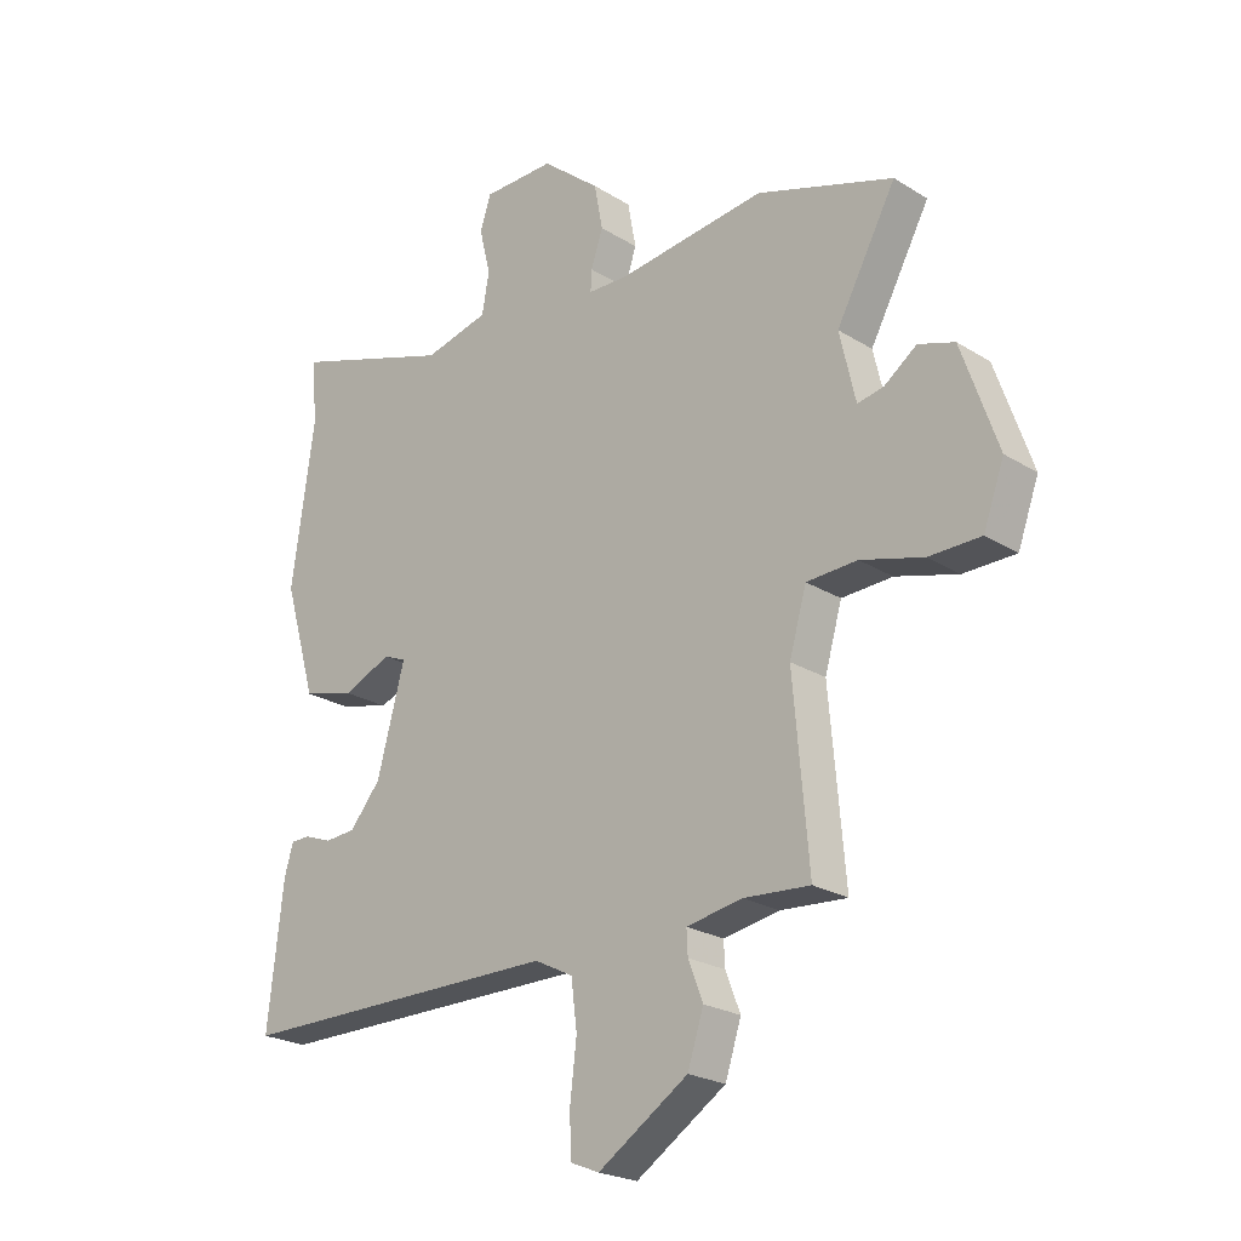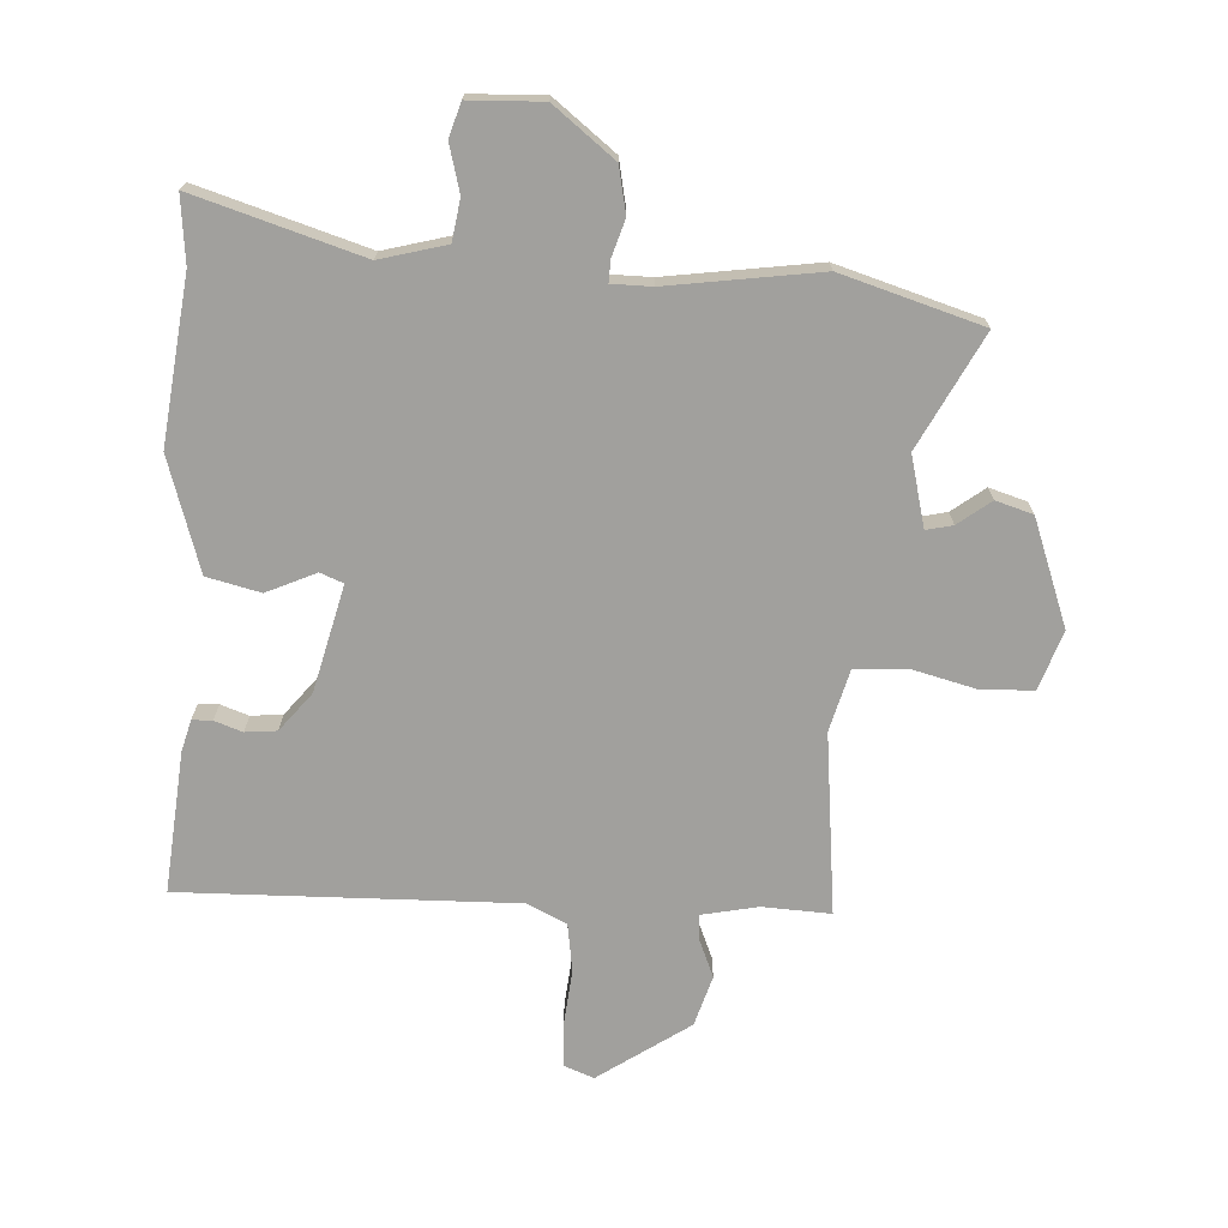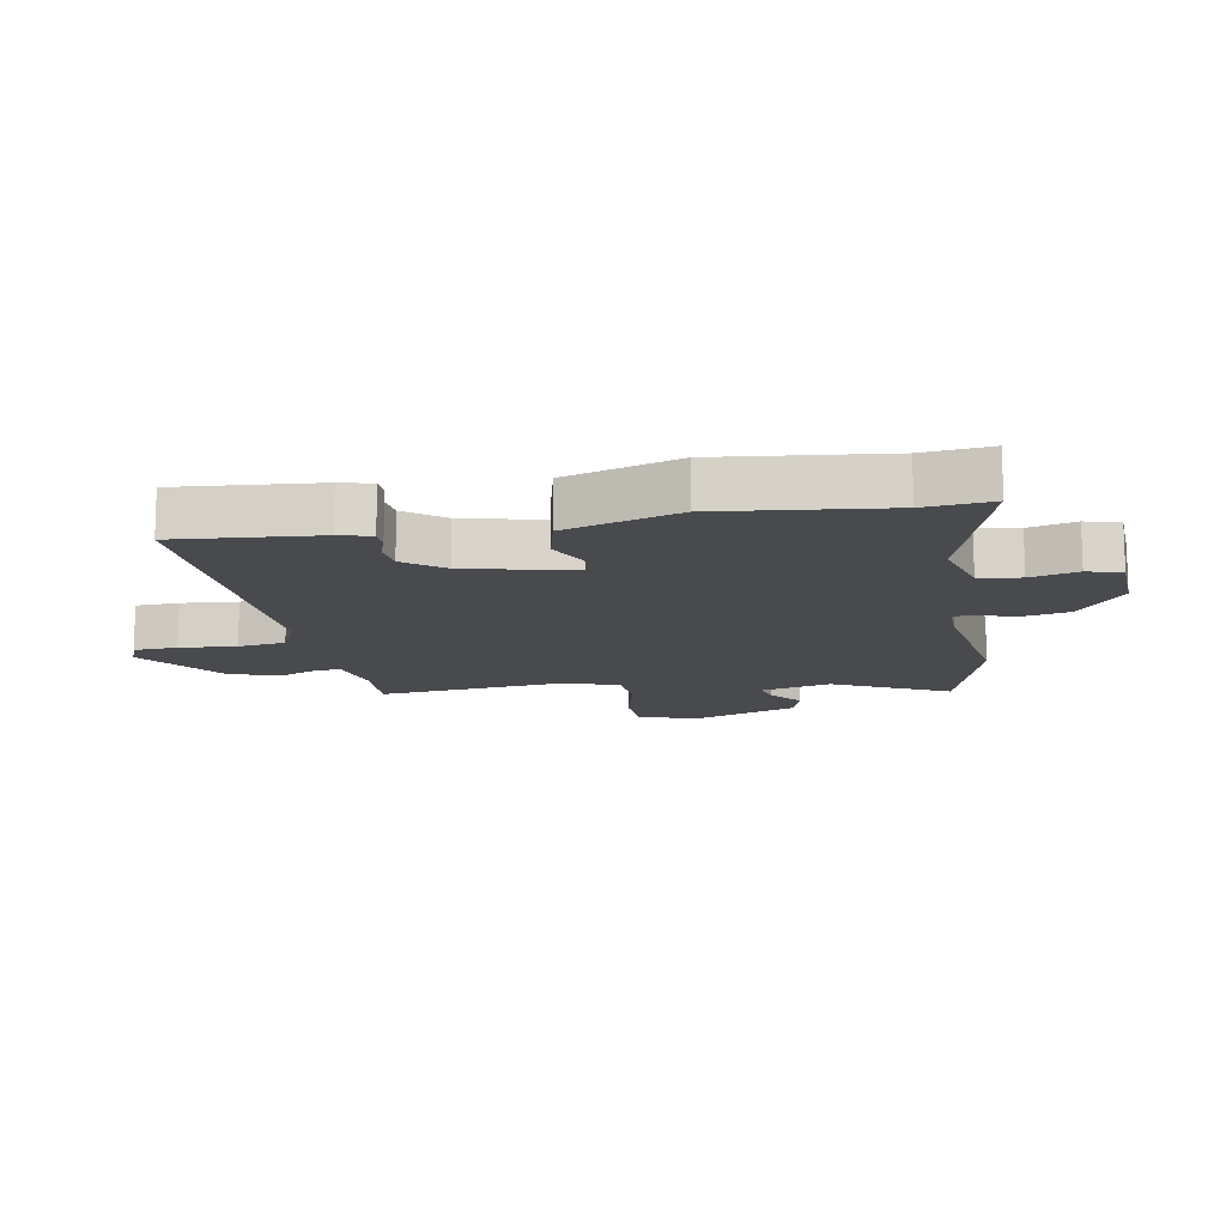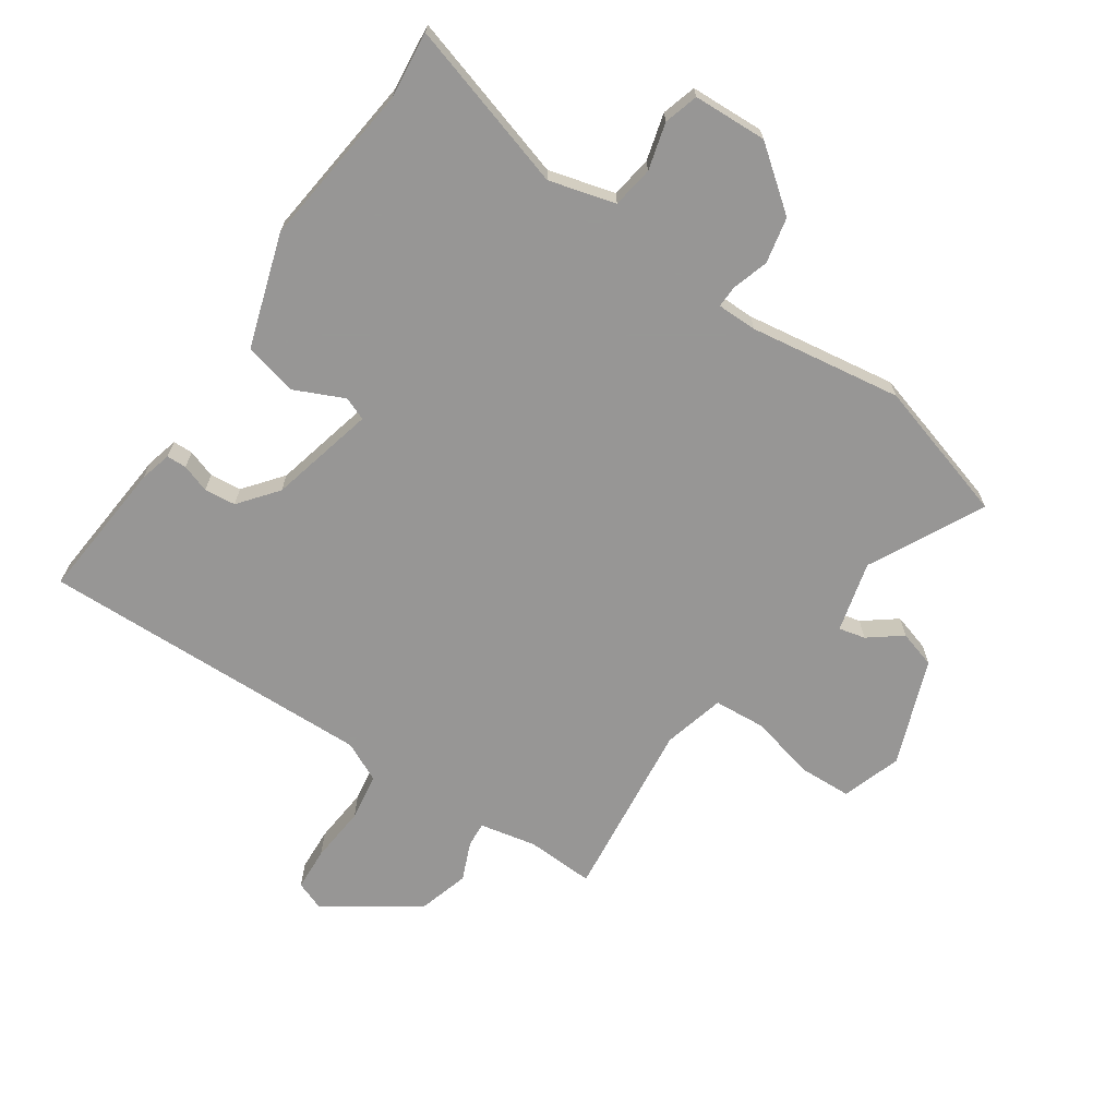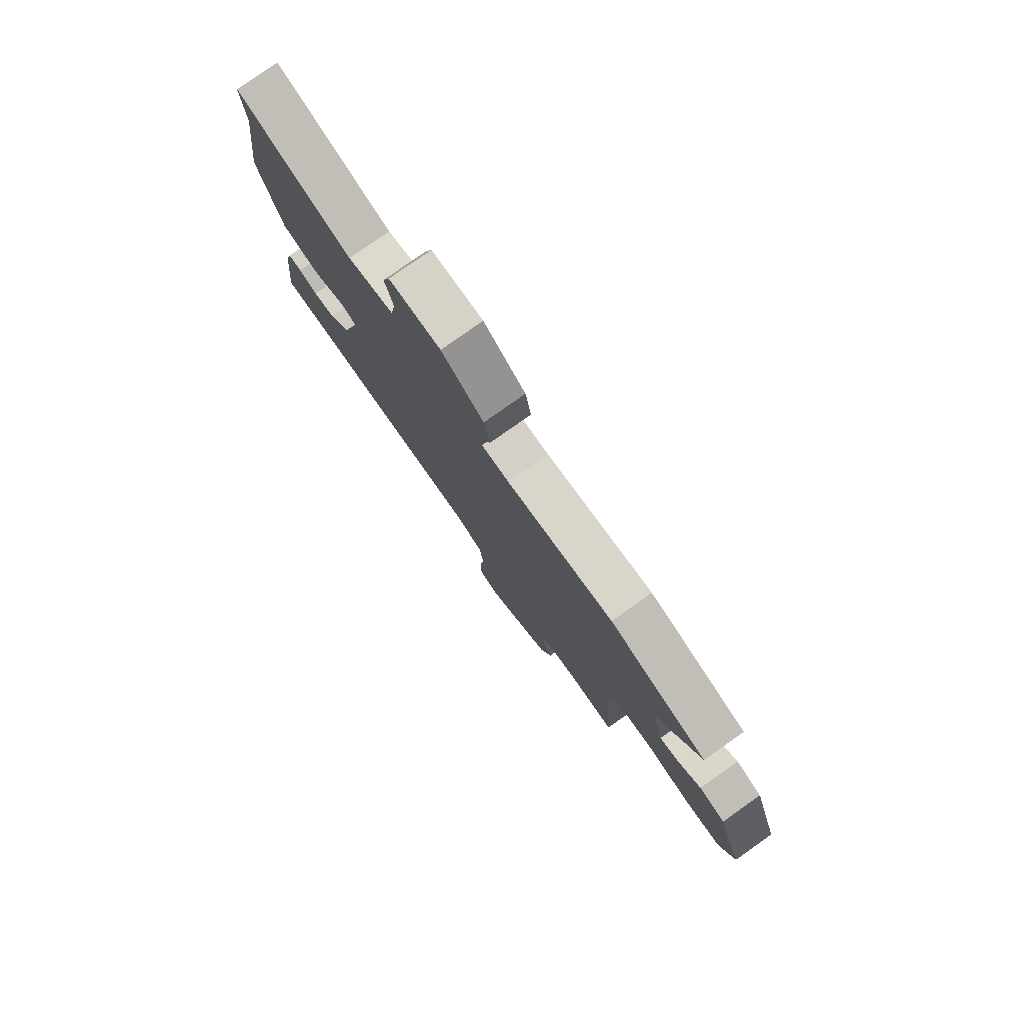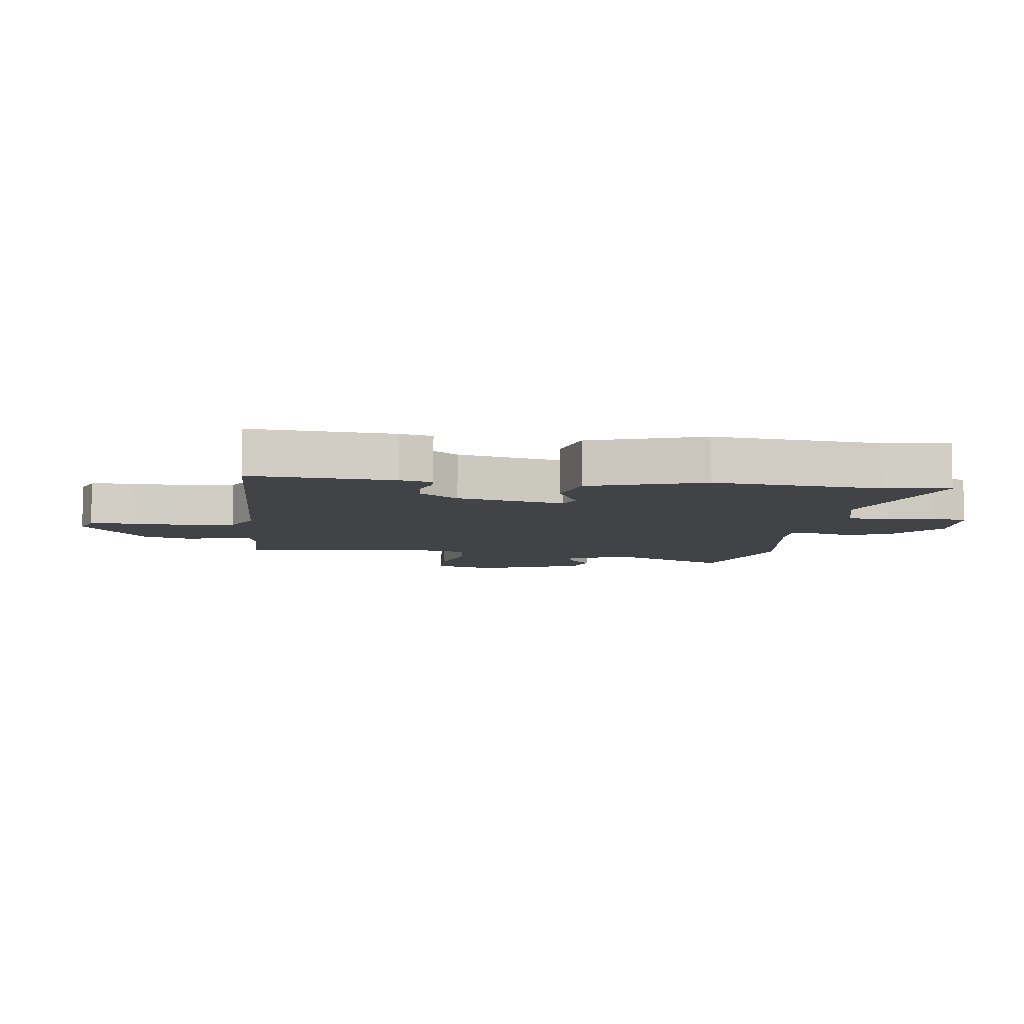
<metadata>
{"format":"obj","ext":"obj","renderer":"f3d","projection":"perspective","resolution":1024,"background":"white","views":[{"elev":-23.1,"azim":43.6,"up":"+Z"},{"elev":-71.6,"azim":-2.0,"up":"+Y"},{"elev":-13.2,"azim":-78.2,"up":"+Y"},{"elev":-68.0,"azim":-32.7,"up":"+Y"},{"elev":79.1,"azim":54.8,"up":"+Z"},{"elev":-7.1,"azim":-95.4,"up":"+Y"}]}
</metadata>
<code>
v -0.546 0.07 -0.47
v -0.52 0.07 -0.238
v -0.505 0.07 -0.186
v -0.472 0.07 -0.186
v -0.426 0.07 -0.203
v -0.374 0.07 -0.199
v -0.322 0.07 -0.137
v -0.275 0.07 0.037
v -0.313 0.07 0.053
v -0.395 0.07 0.018
v -0.483 0.07 0.041
v -0.538 0.07 0.229
v -0.5 0.07 0.5
v -0.509 0.07 0.61
v -0.235 0.07 0.52
v -0.125 0.07 0.547
v -0.113 0.07 0.615
v -0.132 0.07 0.693
v -0.114 0.07 0.749
v 0.008 0.07 0.751
v 0.107 0.07 0.67
v 0.121 0.07 0.594
v 0.101 0.07 0.534
v 0.099 0.07 0.498
v 0.165 0.07 0.496
v 0.417 0.07 0.527
v 0.648 0.07 0.452
v 0.547 0.07 0.266
v 0.574 0.07 0.149
v 0.618 0.07 0.158
v 0.673 0.07 0.198
v 0.734 0.07 0.178
v 0.795 0.07 0.002
v 0.76 0.07 -0.095
v 0.672 0.07 -0.096
v 0.567 0.07 -0.067
v 0.481 0.07 -0.071
v 0.452 0.07 -0.172
v 0.478 0.07 -0.471
v 0.366 0.07 -0.463
v 0.272 0.07 -0.48
v 0.274 0.07 -0.521
v 0.299 0.07 -0.585
v 0.272 0.07 -0.668
v 0.12 0.07 -0.767
v 0.071 0.07 -0.747
v 0.069 0.07 -0.675
v 0.08 0.07 -0.582
v 0.07 0.07 -0.503
v 0.005 0.07 -0.47
v -0.546 0 -0.47
v -0.52 0 -0.238
v -0.505 0 -0.186
v -0.472 0 -0.186
v -0.426 0 -0.203
v -0.374 0 -0.199
v -0.322 0 -0.137
v -0.275 0 0.037
v -0.313 0 0.053
v -0.395 0 0.018
v -0.483 0 0.041
v -0.538 0 0.229
v -0.5 0 0.5
v -0.509 0 0.61
v -0.235 0 0.52
v -0.125 0 0.547
v -0.113 0 0.615
v -0.132 0 0.693
v -0.114 0 0.749
v 0.008 0 0.751
v 0.107 0 0.67
v 0.121 0 0.594
v 0.101 0 0.534
v 0.099 0 0.498
v 0.165 0 0.496
v 0.417 0 0.527
v 0.648 0 0.452
v 0.547 0 0.266
v 0.574 0 0.149
v 0.618 0 0.158
v 0.673 0 0.198
v 0.734 0 0.178
v 0.795 0 0.002
v 0.76 0 -0.095
v 0.672 0 -0.096
v 0.567 0 -0.067
v 0.481 0 -0.071
v 0.452 0 -0.172
v 0.478 0 -0.471
v 0.366 0 -0.463
v 0.272 0 -0.48
v 0.274 0 -0.521
v 0.299 0 -0.585
v 0.272 0 -0.668
v 0.12 0 -0.767
v 0.071 0 -0.747
v 0.069 0 -0.675
v 0.08 0 -0.582
v 0.07 0 -0.503
v 0.005 0 -0.47
f 45 46 47 48
f 45 48 49
f 42 43 44 45
f 41 42 45 49
f 40 41 49 50
f 38 39 40
f 37 38 40 50
f 33 34 35 36
f 33 36 37
f 30 31 32 33
f 29 30 33 37
f 28 29 37 50
f 25 26 27 28
f 24 25 28 50
f 20 21 22 23
f 17 18 19 20
f 16 17 20 23
f 15 16 23 24
f 13 14 15
f 9 10 11 12
f 8 9 12 13
f 2 3 4 5
f 2 5 6
f 1 2 6
f 50 1 6 7
f 8 13 15 24
f 7 8 24 50
f 98 97 96 95
f 99 98 95
f 95 94 93 92
f 99 95 92 91
f 100 99 91 90
f 90 89 88
f 100 90 88 87
f 86 85 84 83
f 87 86 83
f 83 82 81 80
f 87 83 80 79
f 100 87 79 78
f 78 77 76 75
f 100 78 75 74
f 73 72 71 70
f 70 69 68 67
f 73 70 67 66
f 74 73 66 65
f 65 64 63
f 62 61 60 59
f 63 62 59 58
f 55 54 53 52
f 56 55 52
f 56 52 51
f 57 56 51 100
f 74 65 63 58
f 100 74 58 57
f 1 51 52 2
f 2 52 53 3
f 3 53 54 4
f 4 54 55 5
f 5 55 56 6
f 6 56 57 7
f 7 57 58 8
f 8 58 59 9
f 9 59 60 10
f 10 60 61 11
f 11 61 62 12
f 12 62 63 13
f 13 63 64 14
f 14 64 65 15
f 15 65 66 16
f 16 66 67 17
f 17 67 68 18
f 18 68 69 19
f 19 69 70 20
f 20 70 71 21
f 21 71 72 22
f 22 72 73 23
f 23 73 74 24
f 24 74 75 25
f 25 75 76 26
f 26 76 77 27
f 27 77 78 28
f 28 78 79 29
f 29 79 80 30
f 30 80 81 31
f 31 81 82 32
f 32 82 83 33
f 33 83 84 34
f 34 84 85 35
f 35 85 86 36
f 36 86 87 37
f 37 87 88 38
f 38 88 89 39
f 39 89 90 40
f 40 90 91 41
f 41 91 92 42
f 42 92 93 43
f 43 93 94 44
f 44 94 95 45
f 45 95 96 46
f 46 96 97 47
f 47 97 98 48
f 48 98 99 49
f 49 99 100 50
f 50 100 51 1

</code>
